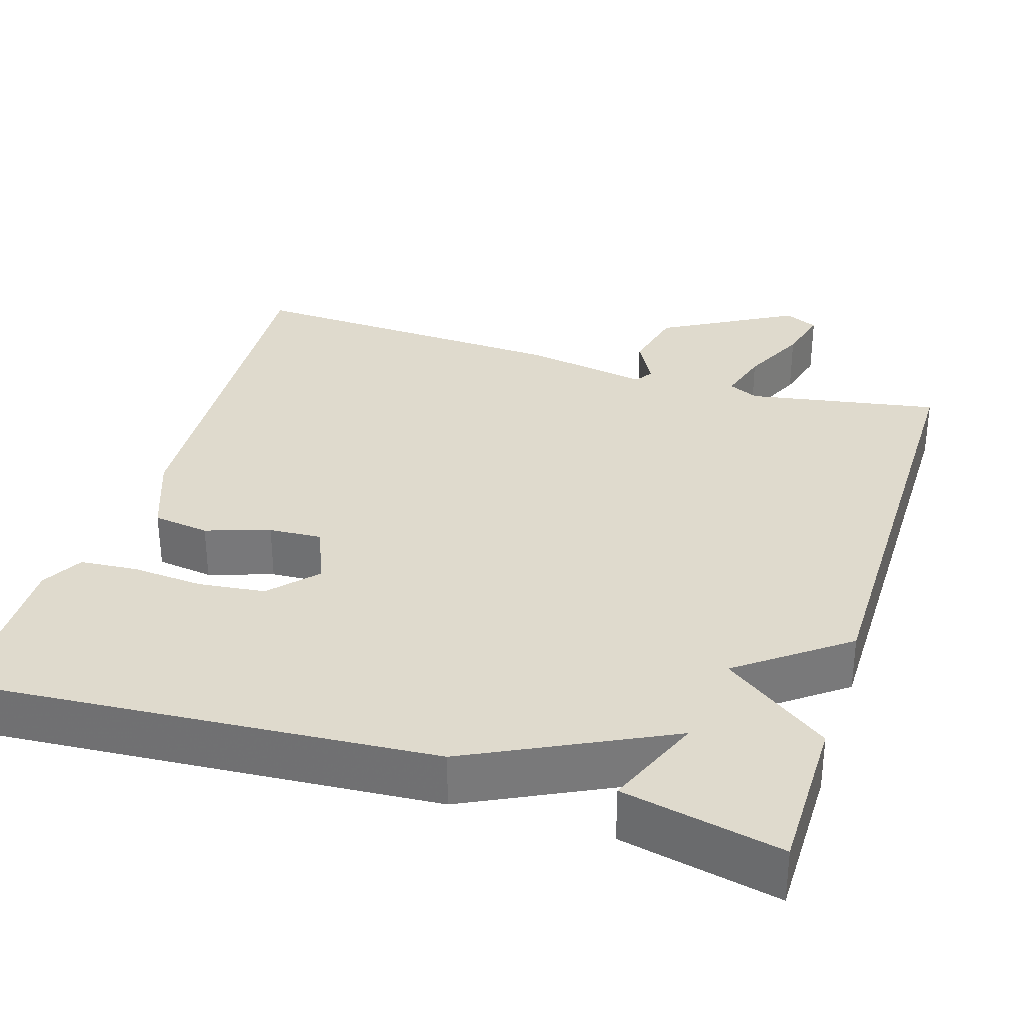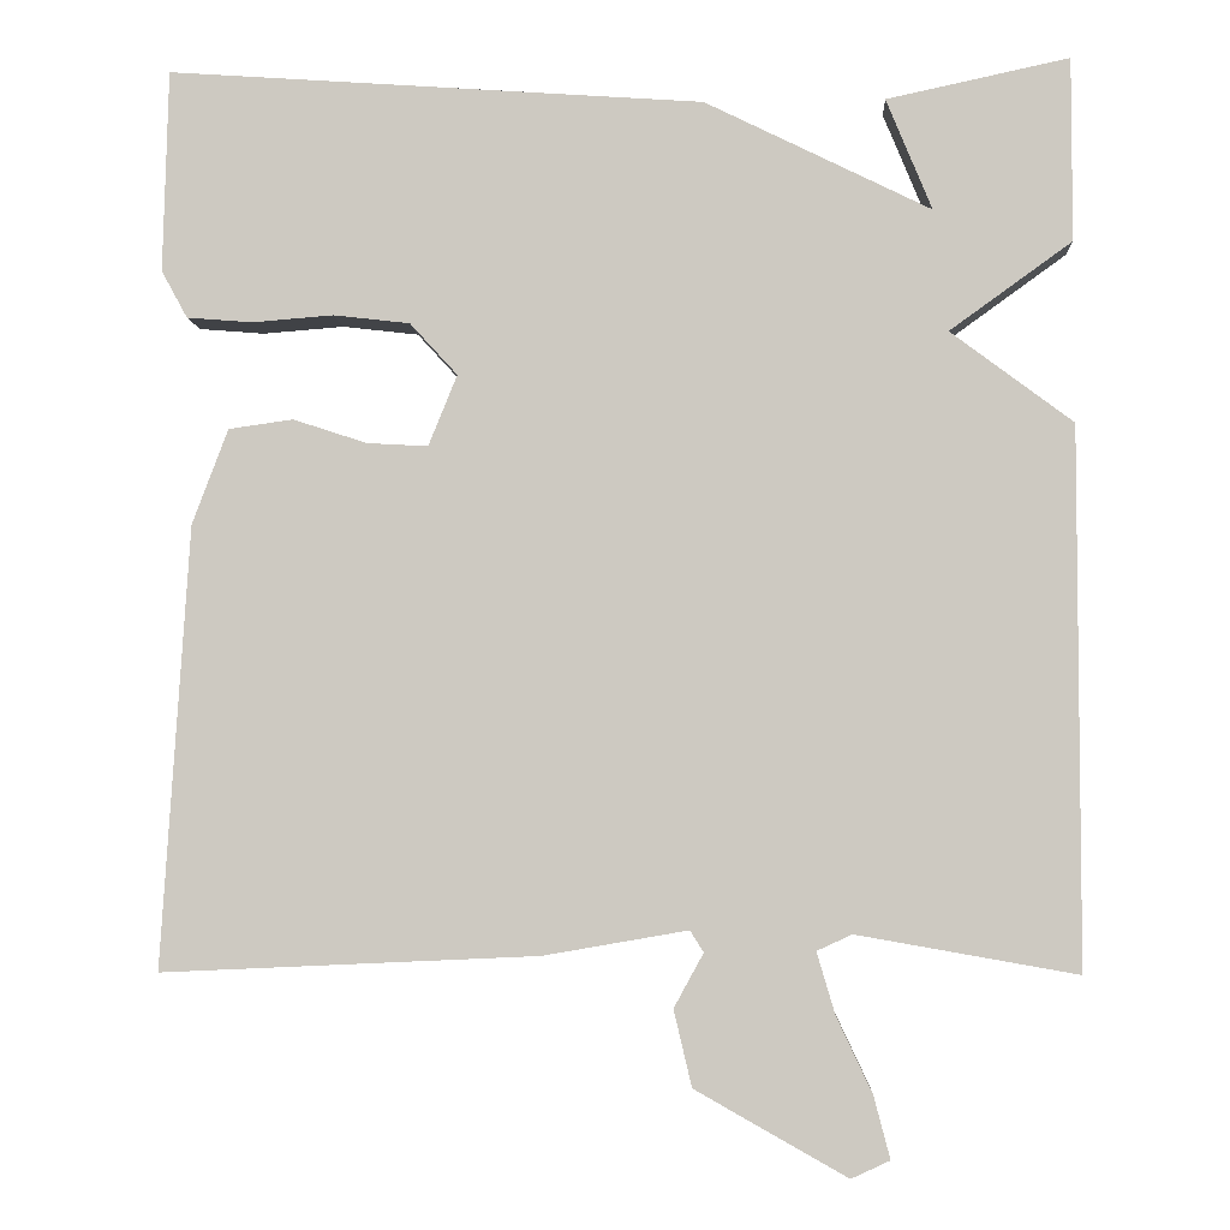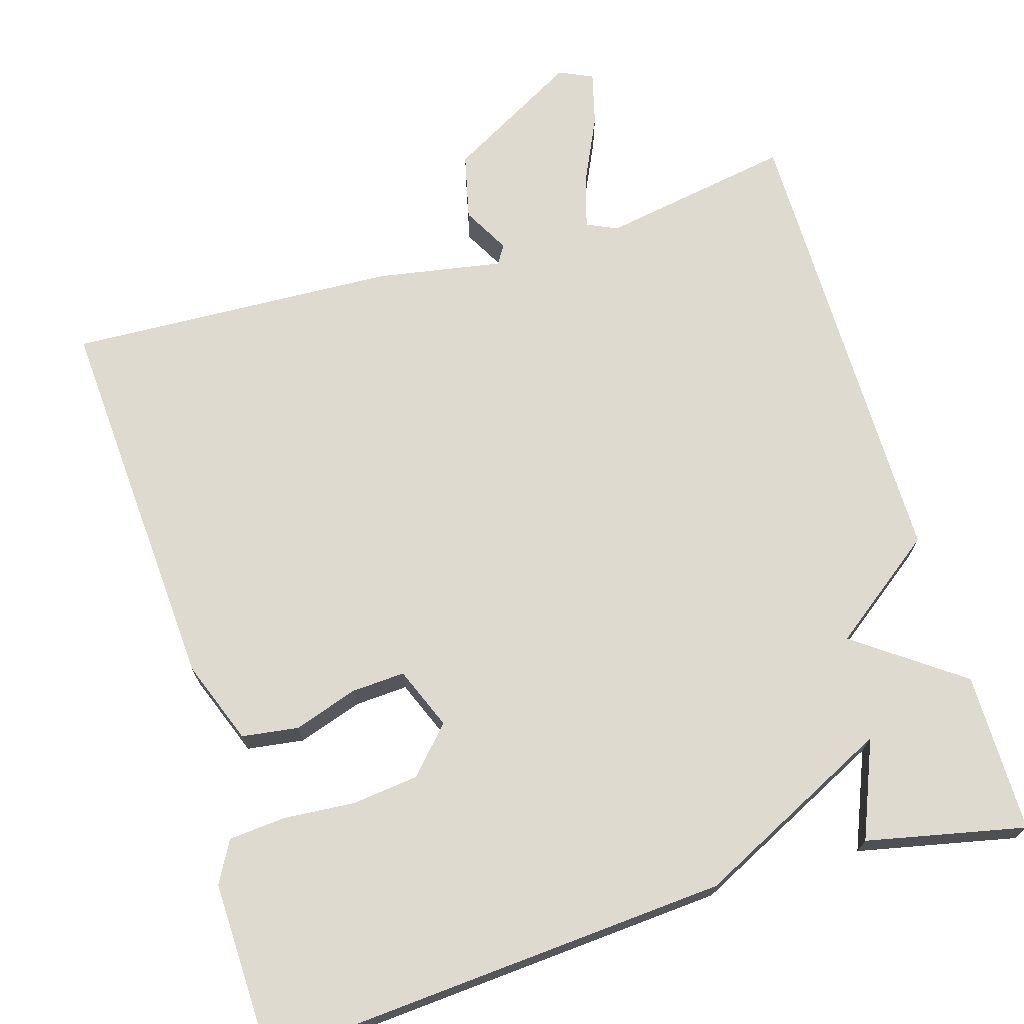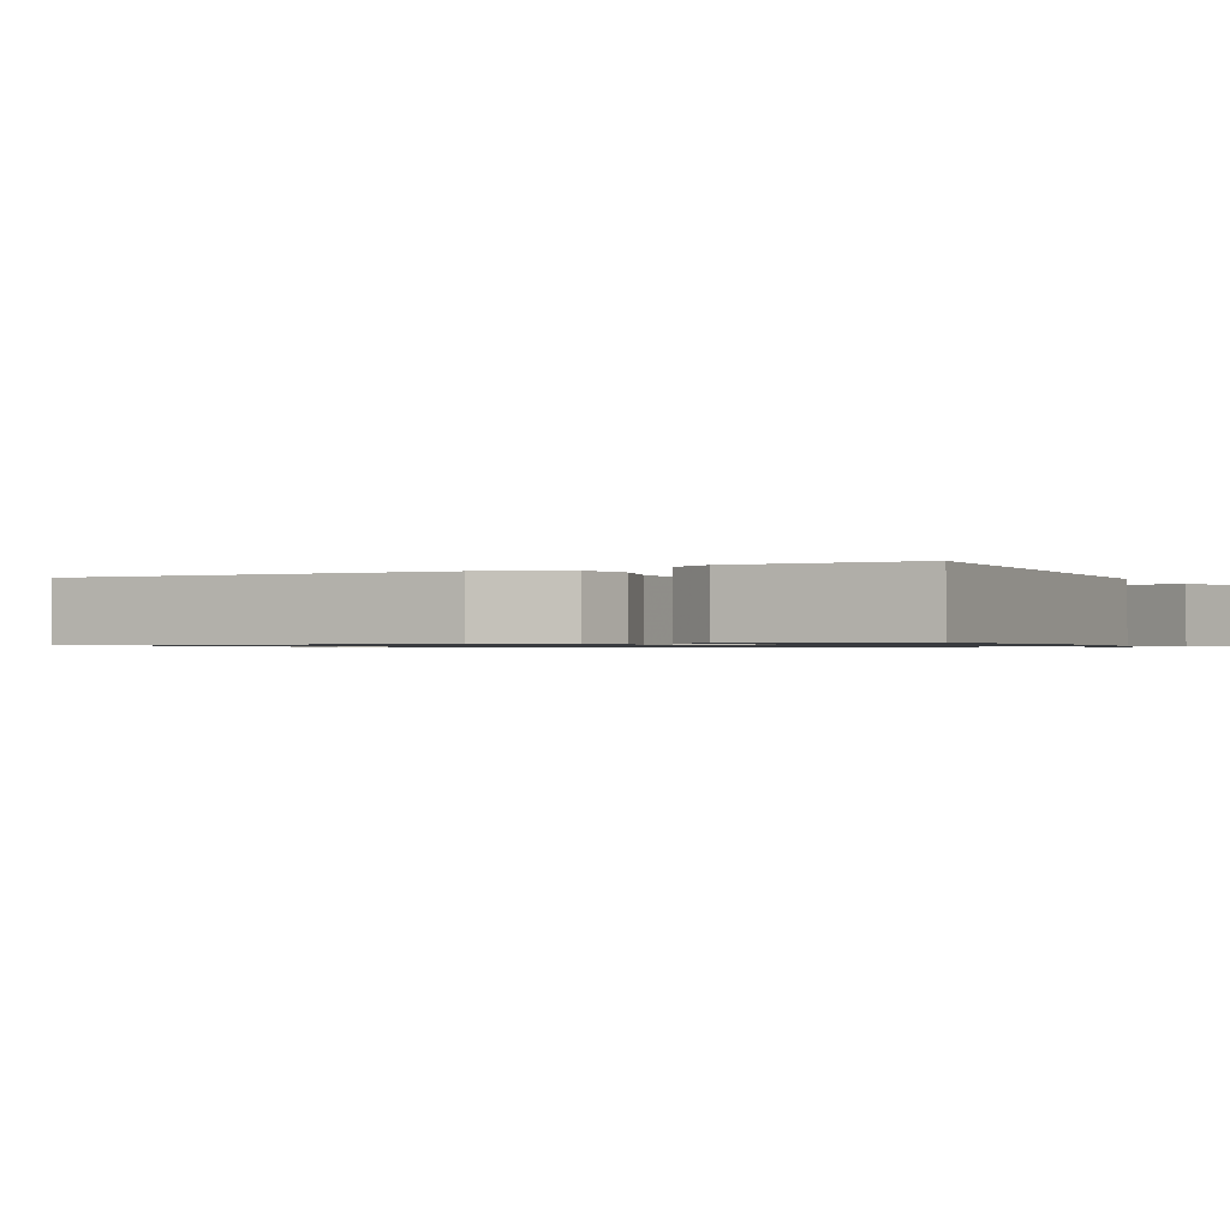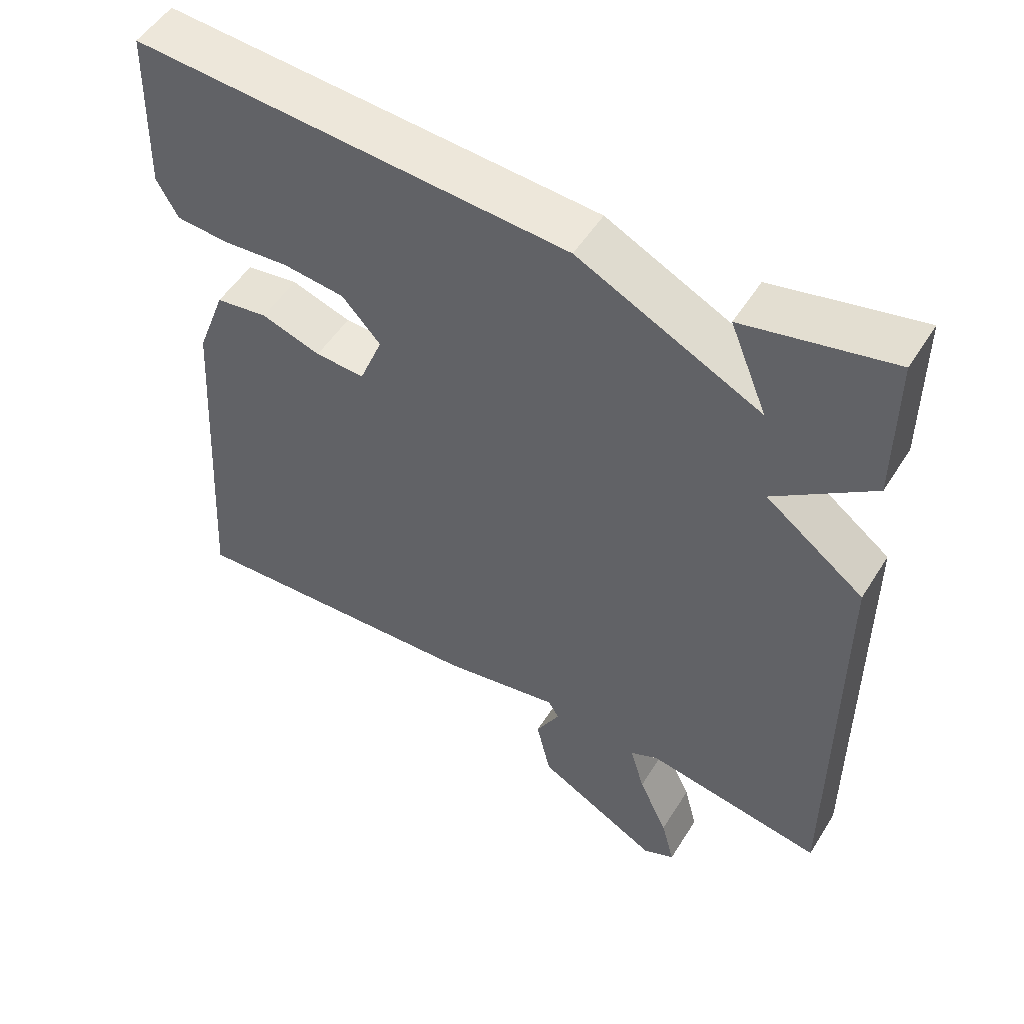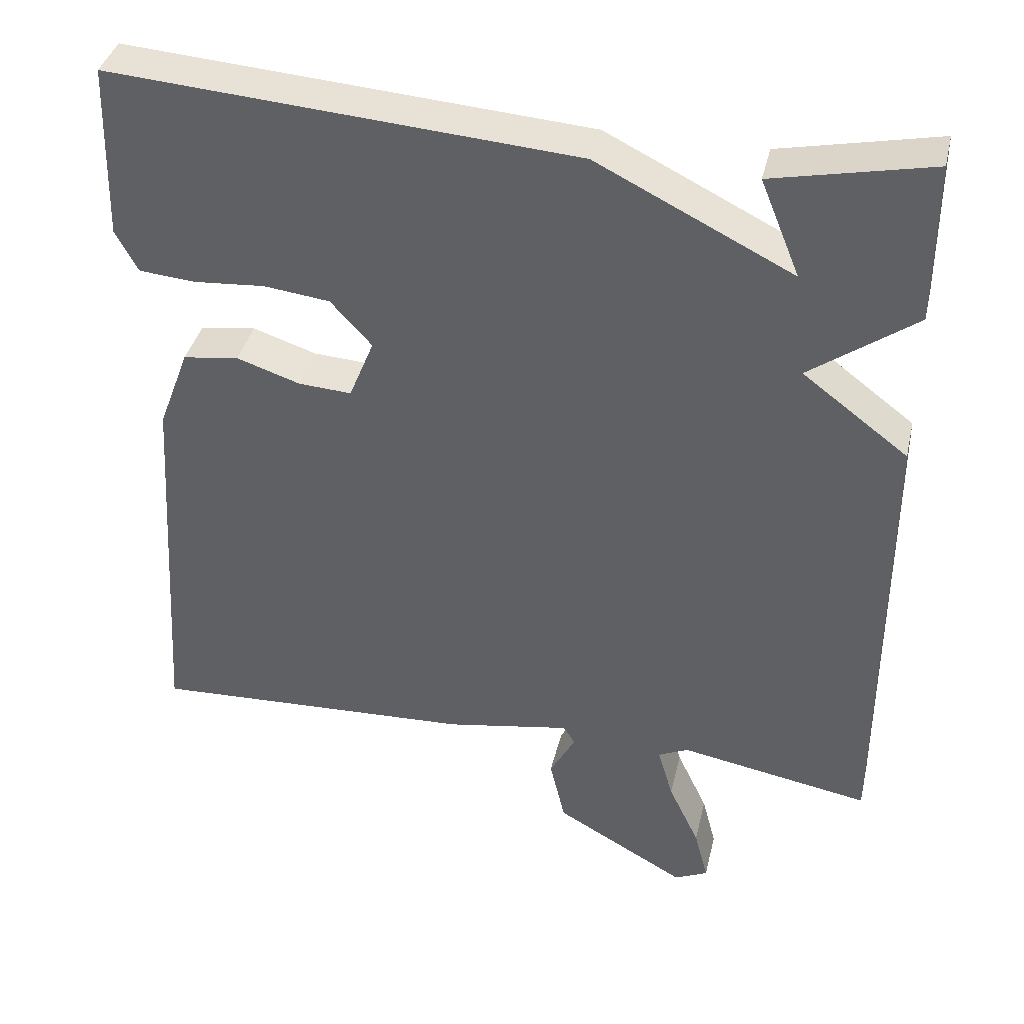
<metadata>
{"format":"obj","ext":"obj","renderer":"f3d","projection":"perspective","resolution":1024,"background":"white","views":[{"elev":32.6,"azim":17.4,"up":"+Y"},{"elev":-4.5,"azim":3.3,"up":"+Z"},{"elev":70.8,"azim":-16.7,"up":"+Y"},{"elev":-0.9,"azim":-60.4,"up":"+Y"},{"elev":51.6,"azim":31.2,"up":"+Z"},{"elev":38.5,"azim":13.1,"up":"+Z"}]}
</metadata>
<code>
v 0.5 0.07 -0.5
v 0.255 0.07 -0.457
v 0.216 0.07 -0.475
v 0.236 0.07 -0.543
v 0.276 0.07 -0.628
v 0.294 0.07 -0.697
v 0.251 0.07 -0.717
v 0.082 0.07 -0.622
v 0.062 0.07 -0.537
v 0.095 0.07 -0.477
v 0.08 0.07 -0.453
v -0.081 0.07 -0.481
v -0.5 0.07 -0.5
v -0.469 0.07 -0.009
v -0.429 0.07 0.097
v -0.357 0.07 0.107
v -0.275 0.07 0.08
v -0.207 0.07 0.076
v -0.175 0.07 0.155
v -0.228 0.07 0.213
v -0.313 0.07 0.223
v -0.404 0.07 0.216
v -0.477 0.07 0.222
v -0.506 0.07 0.275
v -0.5 0.07 0.5
v 0.097 0.07 0.457
v 0.348 0.07 0.333
v 0.297 0.07 0.457
v 0.5 0.07 0.5
v 0.5 0.07 0.296
v 0.364 0.07 0.198
v 0.5 0.07 0.096
v 0.5 0 -0.5
v 0.255 0 -0.457
v 0.216 0 -0.475
v 0.236 0 -0.543
v 0.276 0 -0.628
v 0.294 0 -0.697
v 0.251 0 -0.717
v 0.082 0 -0.622
v 0.062 0 -0.537
v 0.095 0 -0.477
v 0.08 0 -0.453
v -0.081 0 -0.481
v -0.5 0 -0.5
v -0.469 0 -0.009
v -0.429 0 0.097
v -0.357 0 0.107
v -0.275 0 0.08
v -0.207 0 0.076
v -0.175 0 0.155
v -0.228 0 0.213
v -0.313 0 0.223
v -0.404 0 0.216
v -0.477 0 0.222
v -0.506 0 0.275
v -0.5 0 0.5
v 0.097 0 0.457
v 0.348 0 0.333
v 0.297 0 0.457
v 0.5 0 0.5
v 0.5 0 0.296
v 0.364 0 0.198
v 0.5 0 0.096
f 31 32 1 2
f 29 30 31
f 27 28 29
f 27 29 31
f 25 26 27
f 24 25 27
f 23 24 27
f 22 23 27
f 21 22 27
f 20 21 27 31
f 19 20 31
f 31 2 3
f 19 31 3
f 18 19 3
f 15 16 17
f 14 15 17
f 13 14 17
f 12 13 17
f 11 12 17
f 18 3 4
f 17 18 4
f 11 17 4
f 8 9 10
f 7 8 10
f 6 7 10
f 5 6 10
f 4 5 10
f 4 10 11
f 34 33 64 63
f 63 62 61
f 61 60 59
f 63 61 59
f 59 58 57
f 59 57 56
f 59 56 55
f 59 55 54
f 59 54 53
f 63 59 53 52
f 63 52 51
f 35 34 63
f 35 63 51
f 35 51 50
f 49 48 47
f 49 47 46
f 49 46 45
f 49 45 44
f 49 44 43
f 36 35 50
f 36 50 49
f 36 49 43
f 42 41 40
f 42 40 39
f 42 39 38
f 42 38 37
f 42 37 36
f 43 42 36
f 1 33 34 2
f 2 34 35 3
f 3 35 36 4
f 4 36 37 5
f 5 37 38 6
f 6 38 39 7
f 7 39 40 8
f 8 40 41 9
f 9 41 42 10
f 10 42 43 11
f 11 43 44 12
f 12 44 45 13
f 13 45 46 14
f 14 46 47 15
f 15 47 48 16
f 16 48 49 17
f 17 49 50 18
f 18 50 51 19
f 19 51 52 20
f 20 52 53 21
f 21 53 54 22
f 22 54 55 23
f 23 55 56 24
f 24 56 57 25
f 25 57 58 26
f 26 58 59 27
f 27 59 60 28
f 28 60 61 29
f 29 61 62 30
f 30 62 63 31
f 31 63 64 32
f 32 64 33 1

</code>
